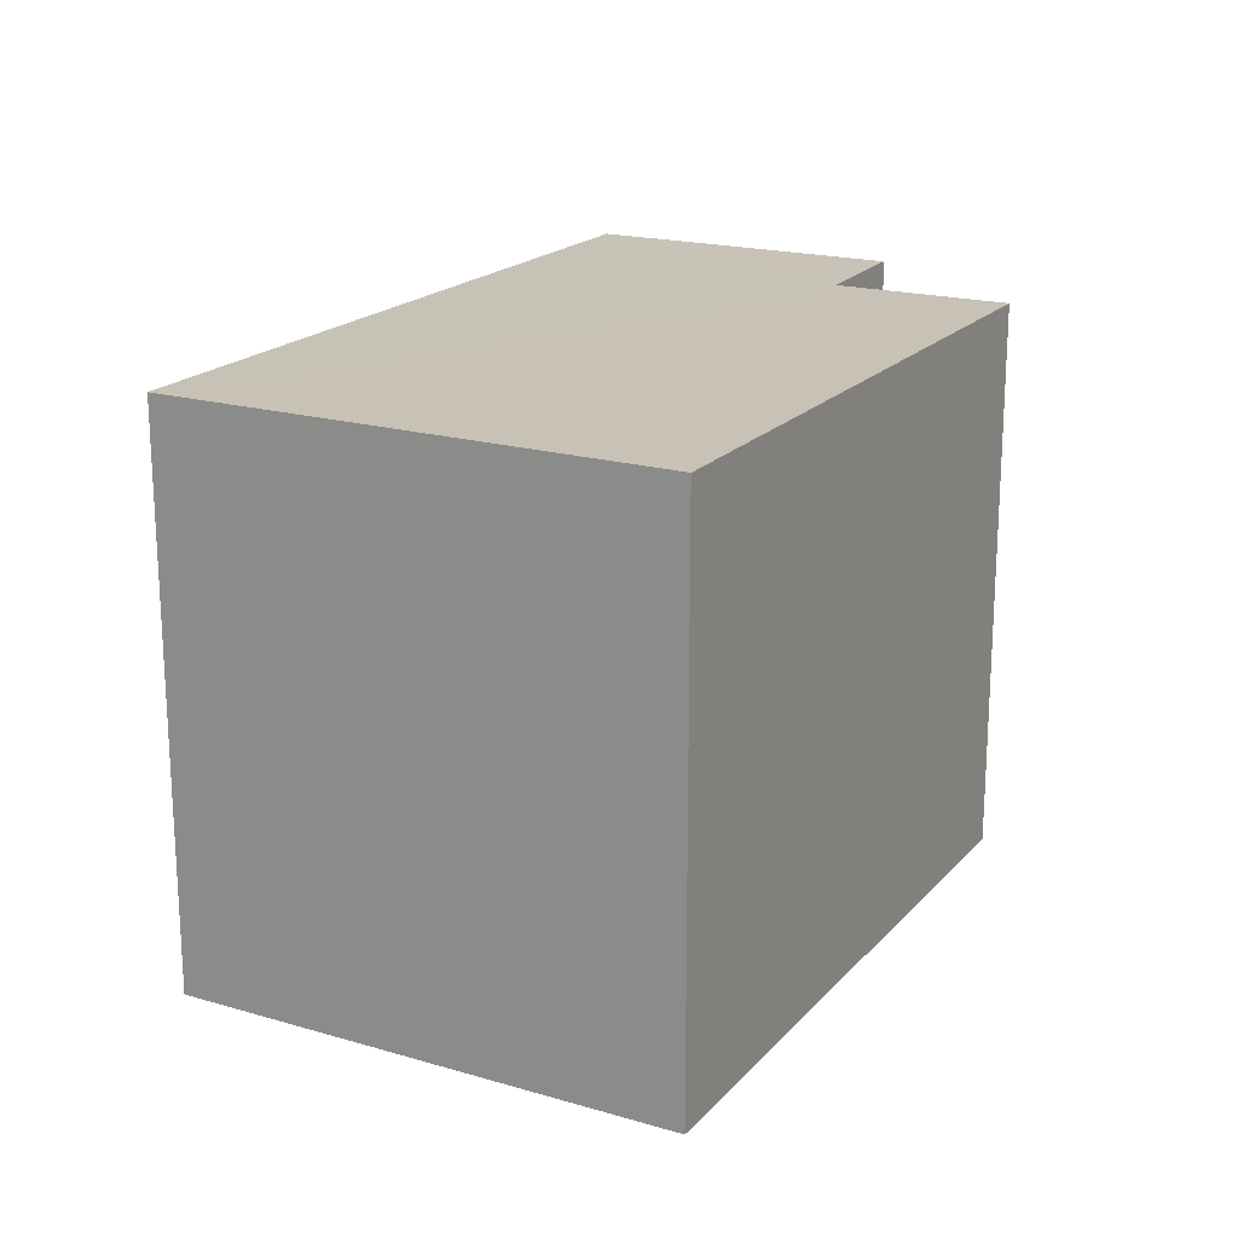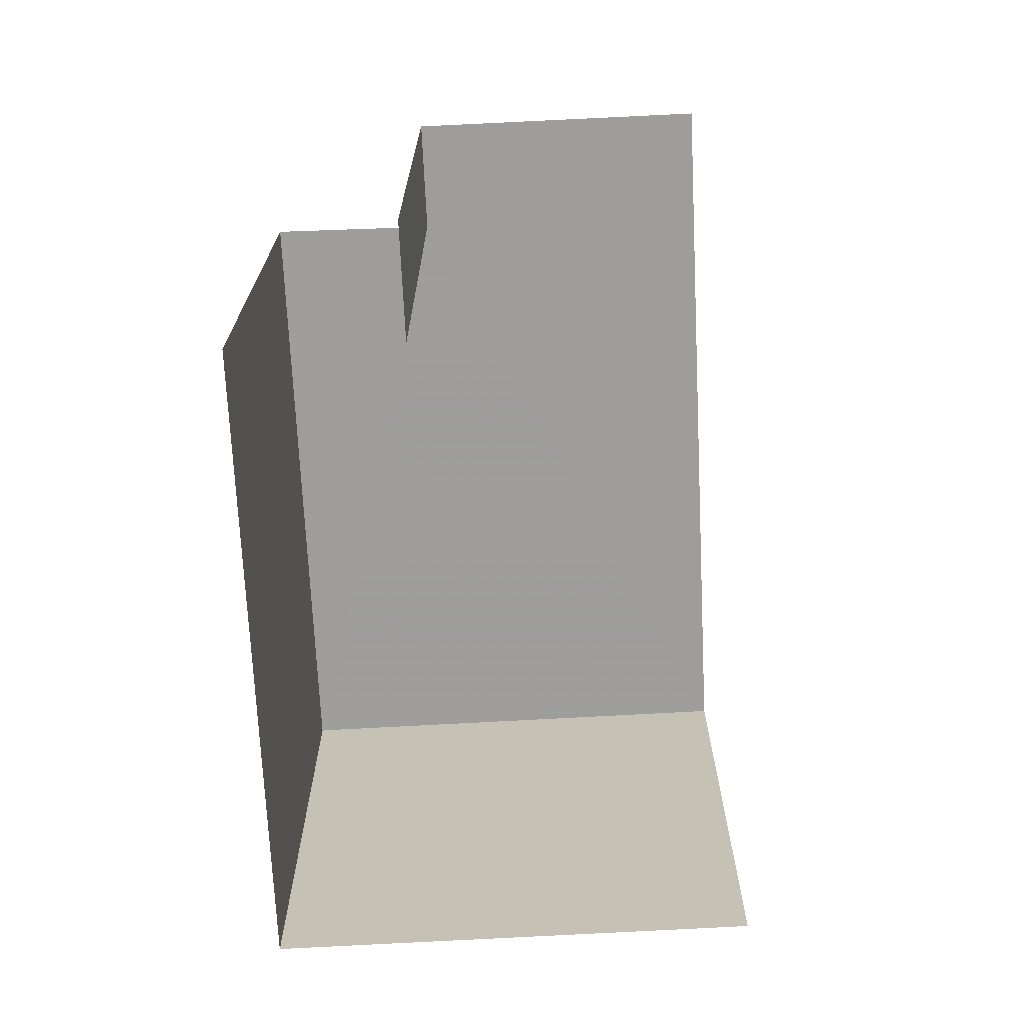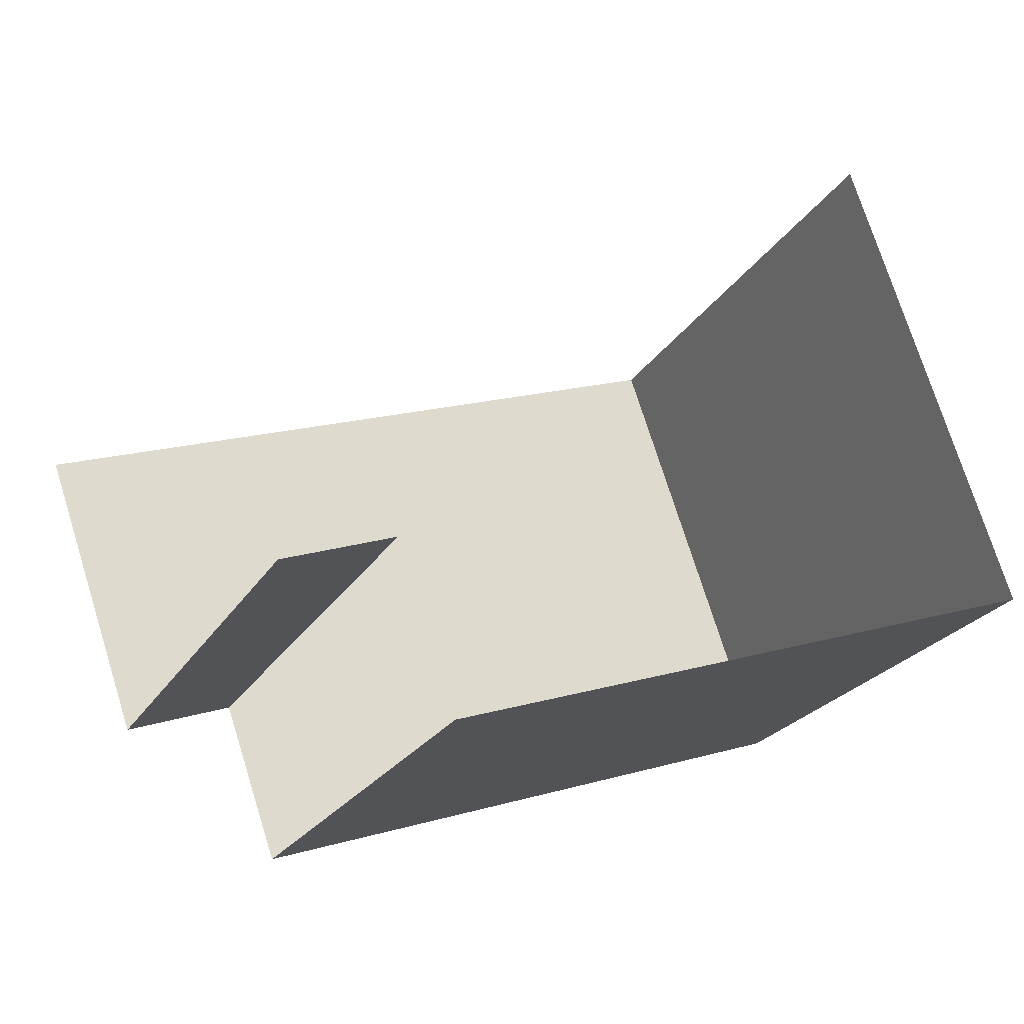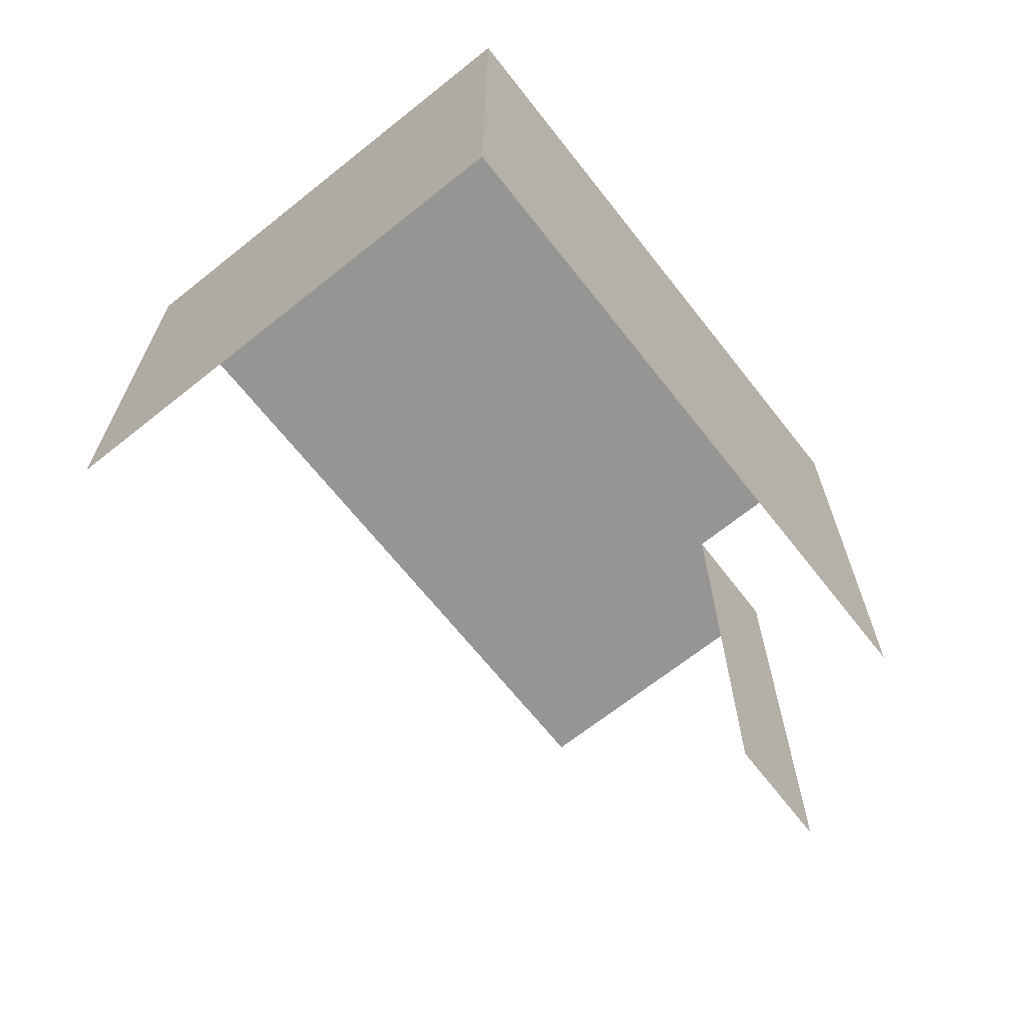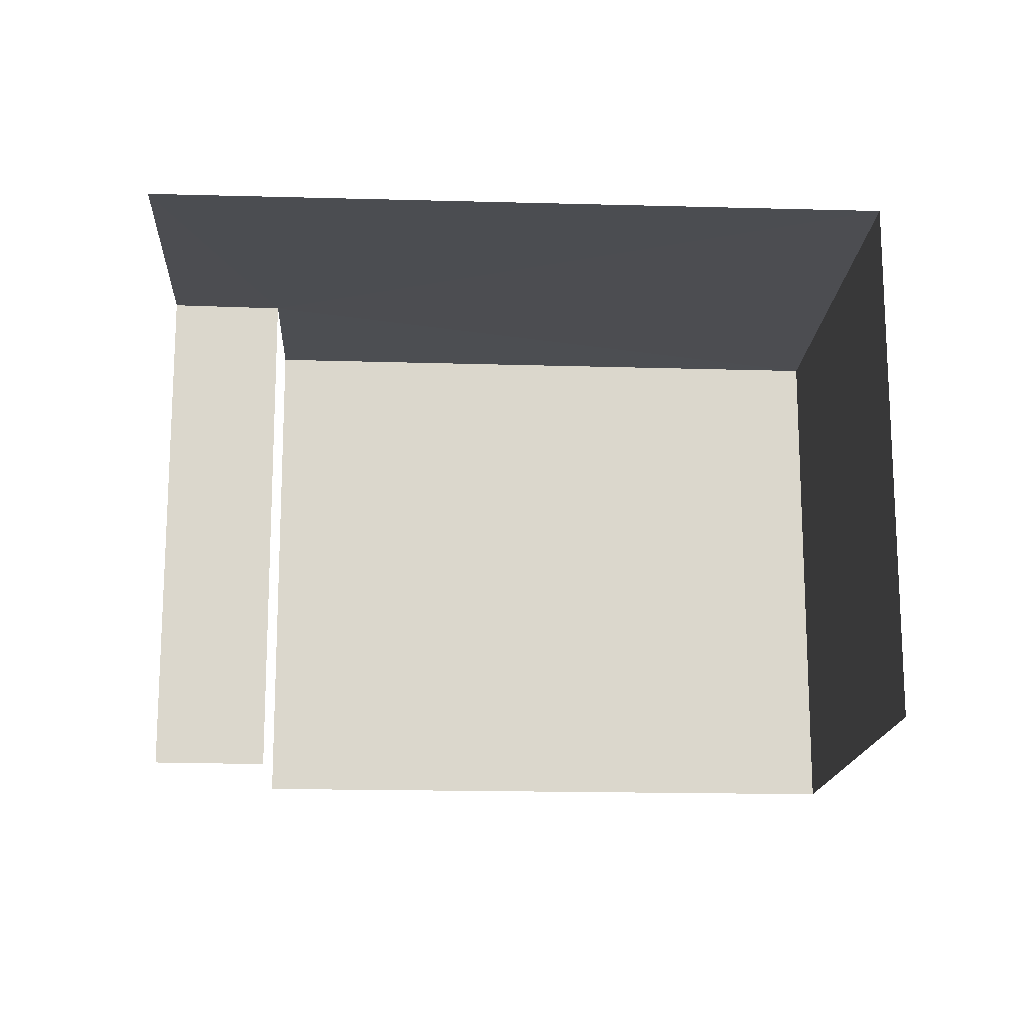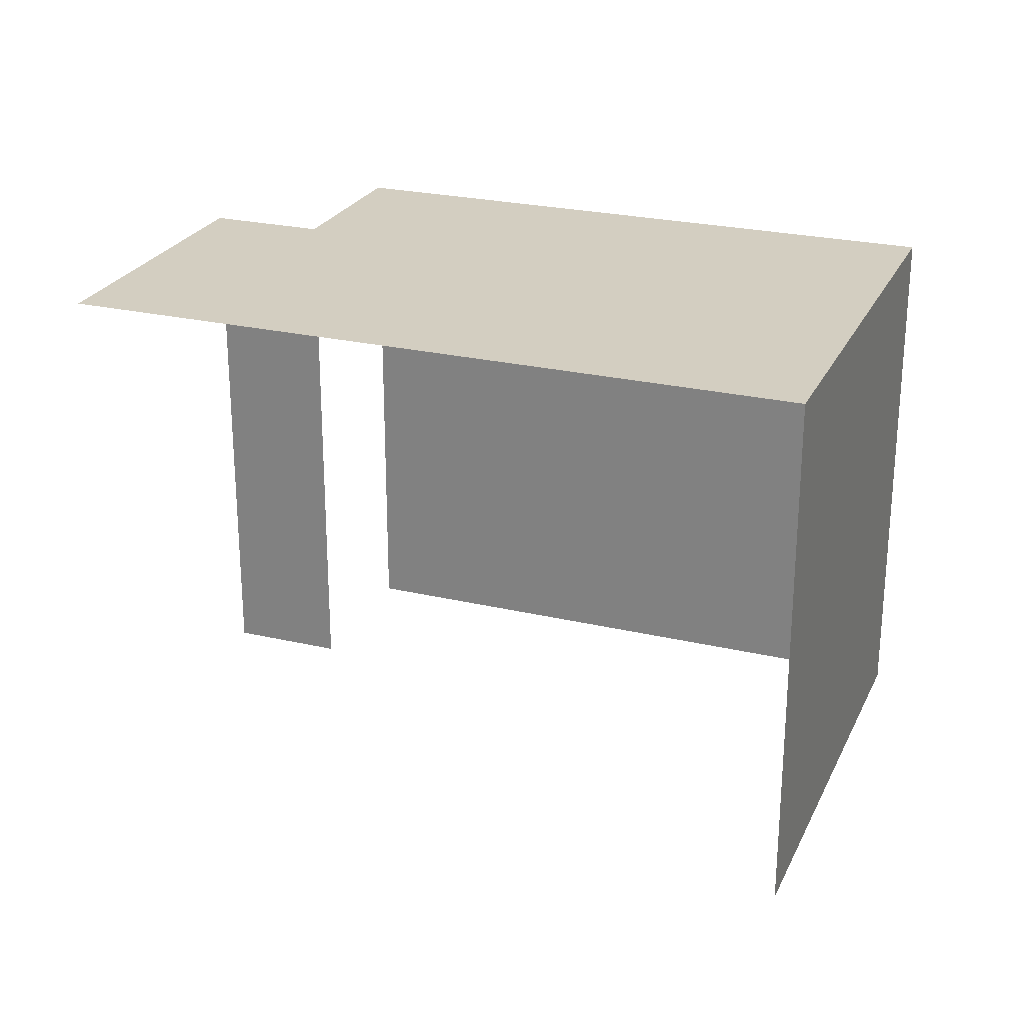
<metadata>
{"format":"obj","ext":"obj","renderer":"f3d","projection":"perspective","resolution":1024,"background":"white","views":[{"elev":19.2,"azim":-80.3,"up":"+Z"},{"elev":-70.7,"azim":73.9,"up":"+Z"},{"elev":-23.3,"azim":156.9,"up":"+Y"},{"elev":-67.5,"azim":-70.5,"up":"+Z"},{"elev":-16.2,"azim":157.6,"up":"+Z"},{"elev":25.0,"azim":-178.0,"up":"+Z"}]}
</metadata>
<code>
v -2.212e+05 -1.251e+05 25.98
v -2.212e+05 -1.251e+05 25.98
v -2.212e+05 -1.251e+05 25.98
v -2.212e+05 -1.251e+05 25.98
v -2.212e+05 -1.251e+05 25.98
v -2.212e+05 -1.251e+05 25.98
v -2.212e+05 -1.251e+05 28.78
v -2.212e+05 -1.251e+05 28.78
v -2.212e+05 -1.251e+05 28.78
v -2.212e+05 -1.251e+05 28.78
v -2.212e+05 -1.251e+05 28.78
v -2.212e+05 -1.251e+05 28.78
f 1 2 3
f 3 2 4
f 1 5 2
f 4 2 6
f 7 5 1
f 8 7 1
f 9 6 2
f 9 12 6
f 8 1 3
f 10 8 3
f 7 8 9
f 8 10 9
f 9 11 12
f 9 10 11
f 11 4 6
f 12 11 6
f 11 3 4
f 11 10 3
f 7 2 5
f 7 9 2

</code>
